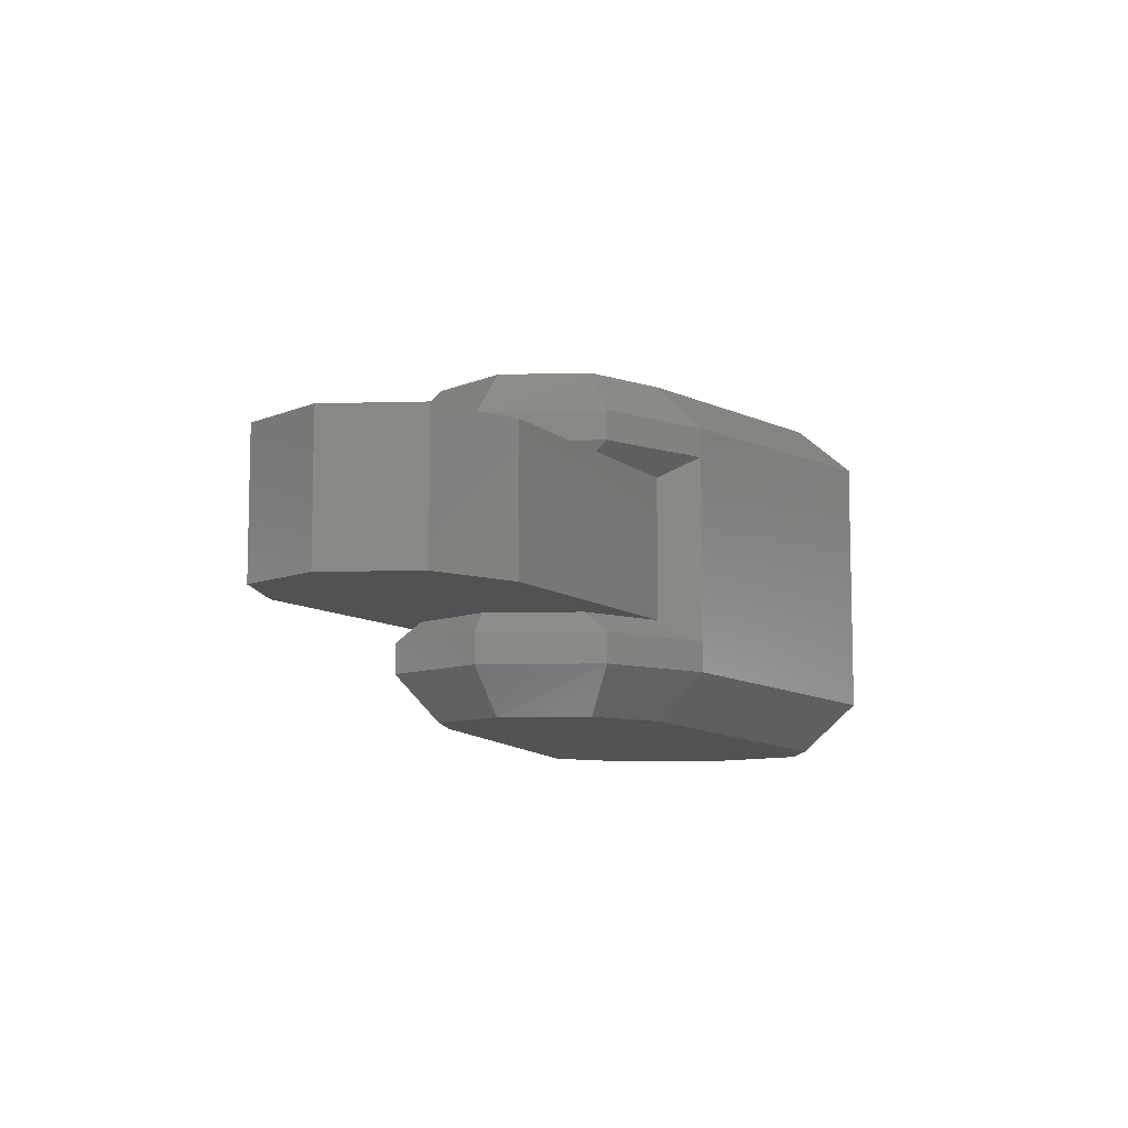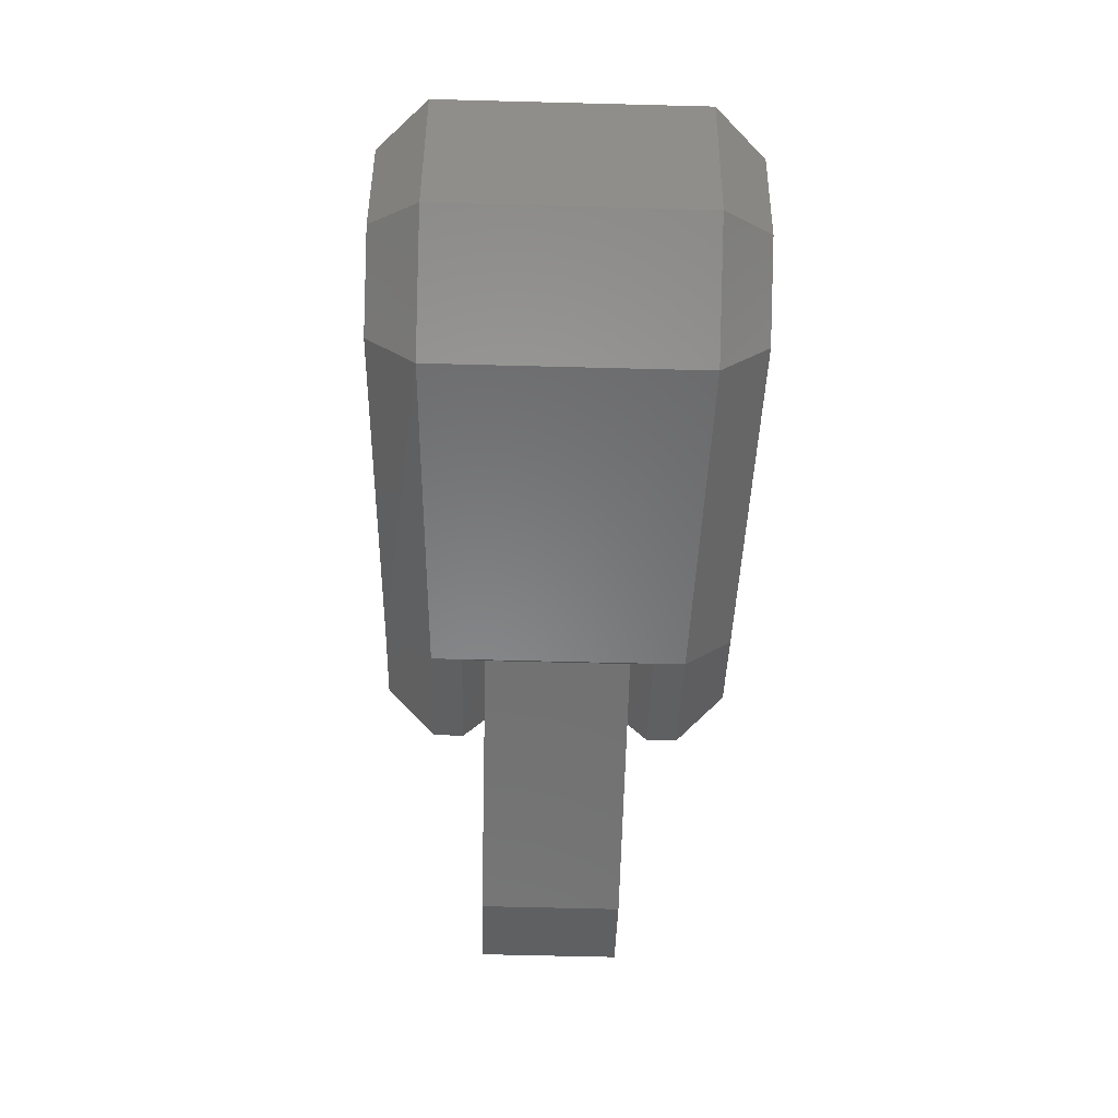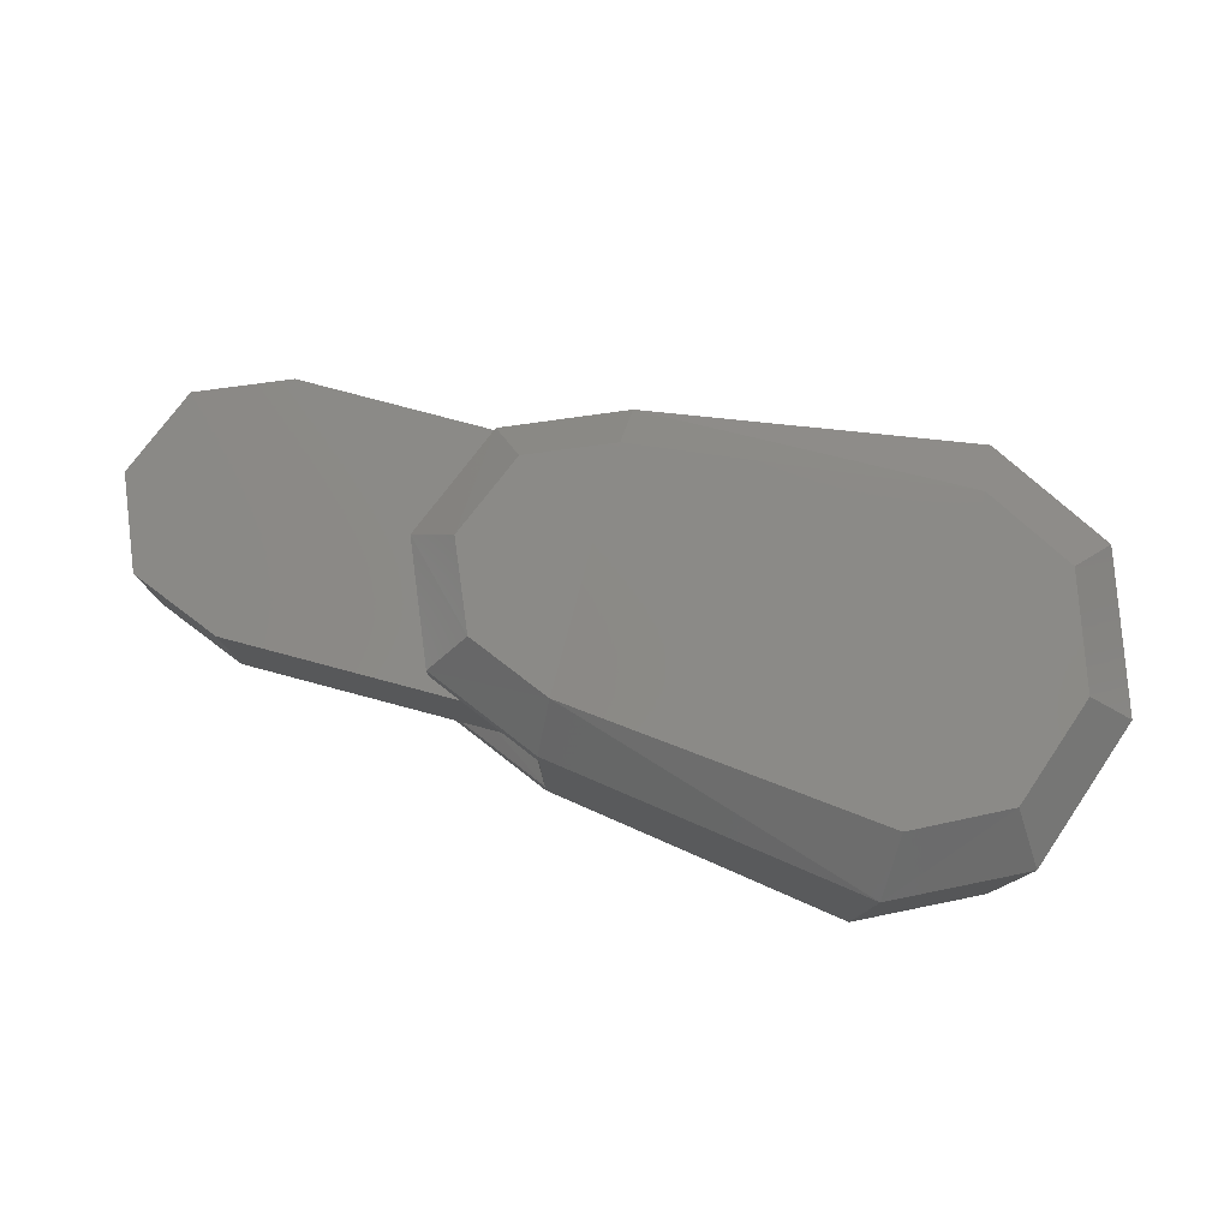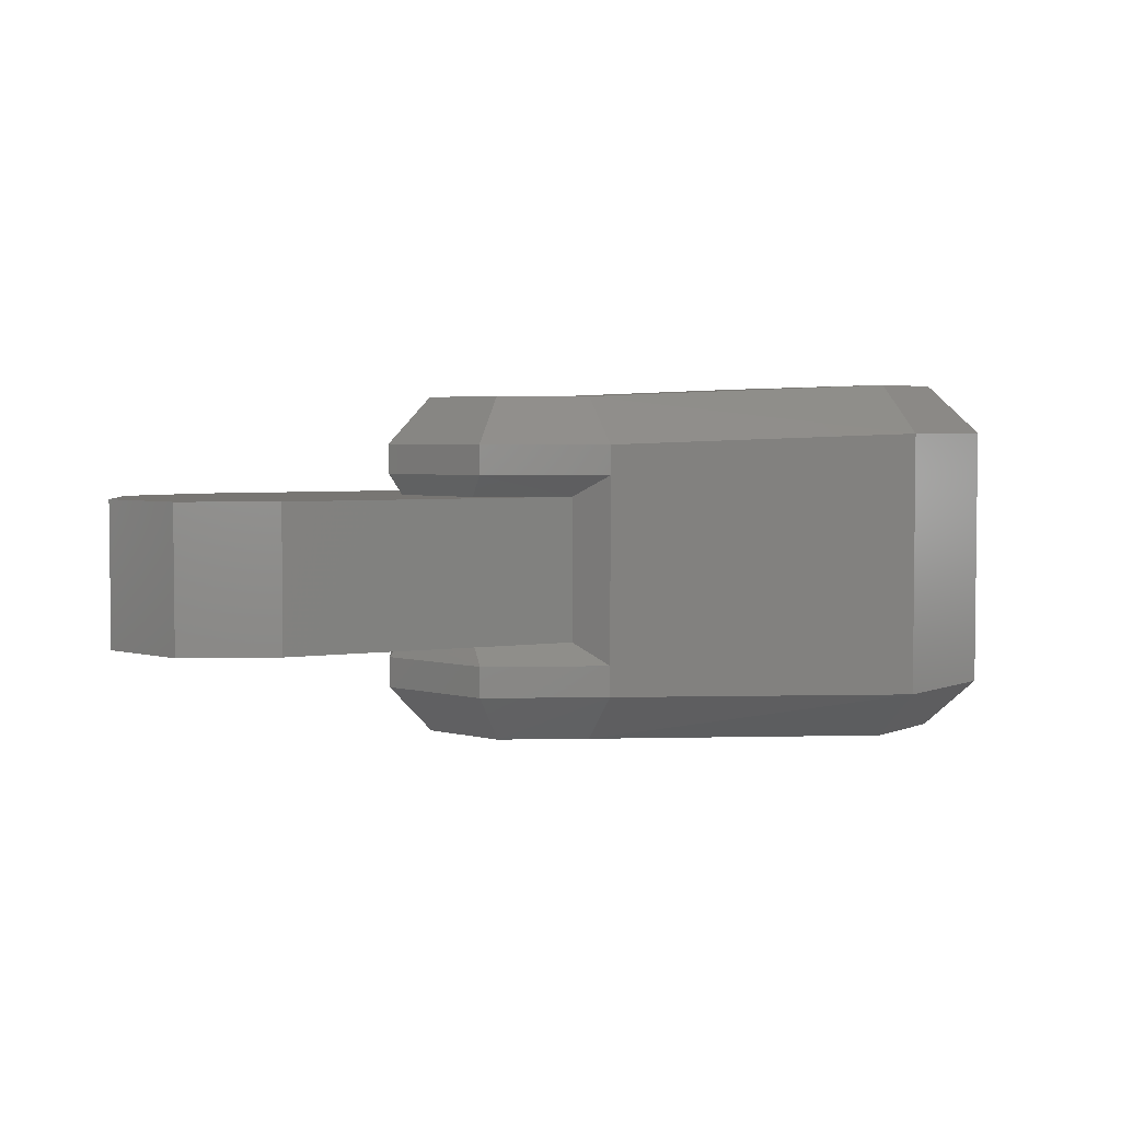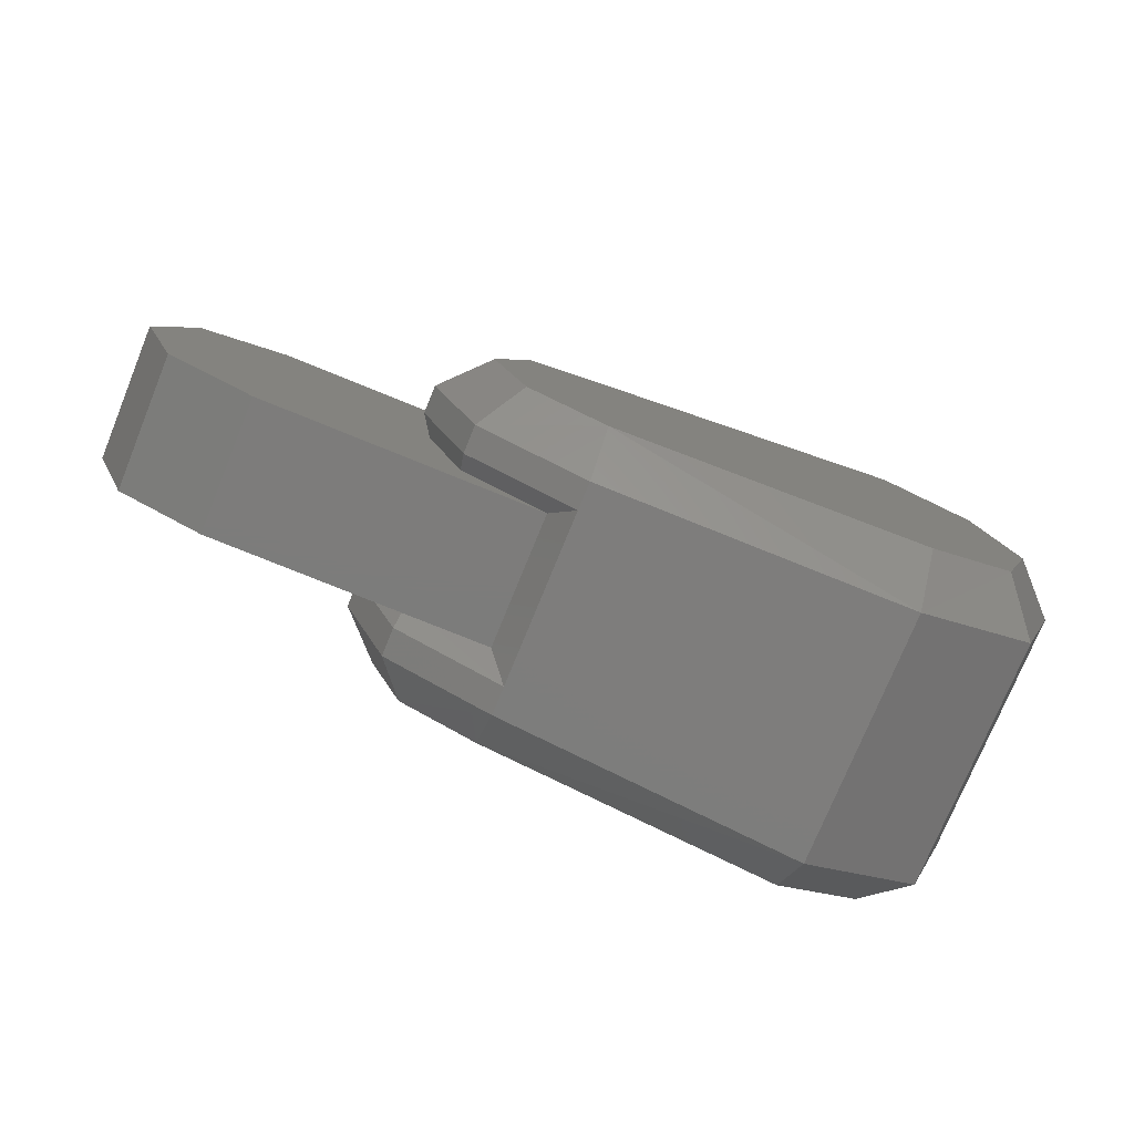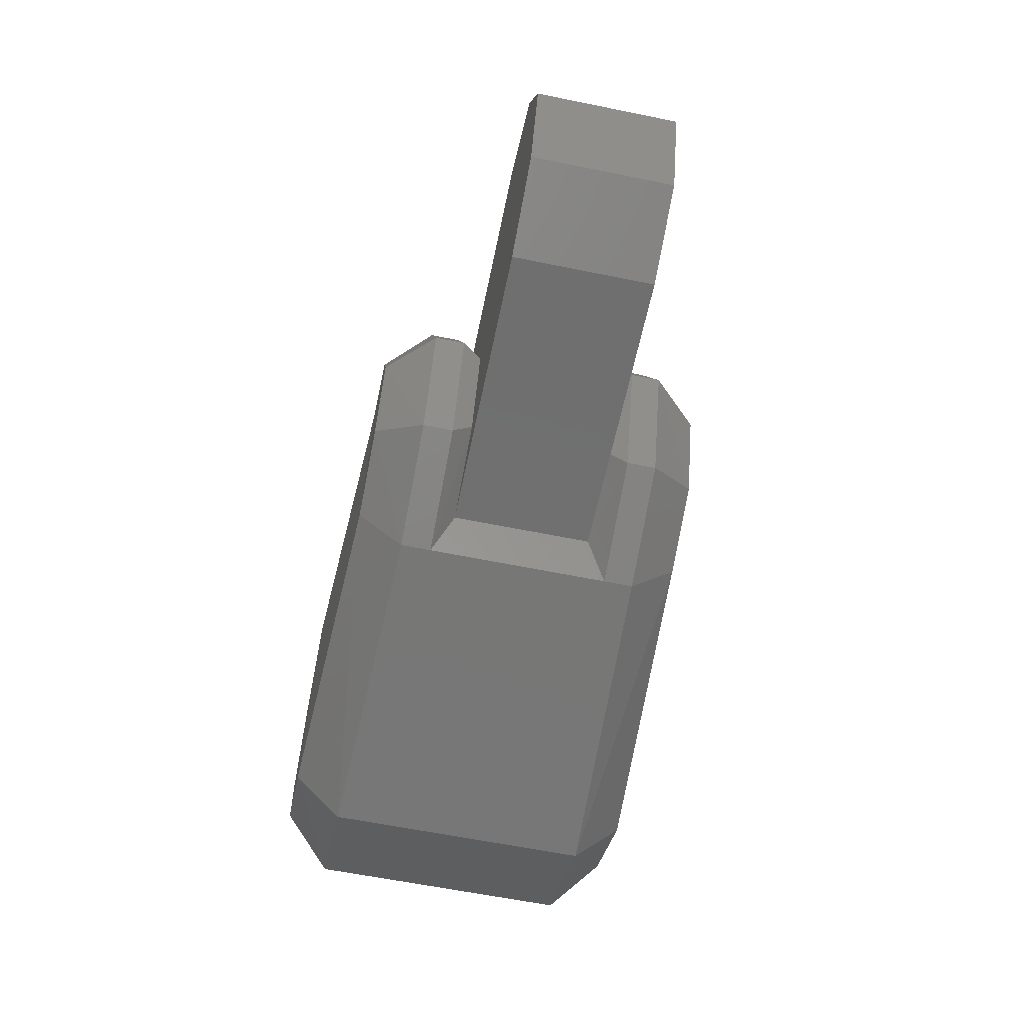
<metadata>
{"format":"stl","ext":"stl","renderer":"f3d","projection":"perspective","resolution":1024,"background":"white","views":[{"elev":-8.7,"azim":116.3,"up":"+Y"},{"elev":-63.2,"azim":-91.5,"up":"+Z"},{"elev":78.5,"azim":-165.1,"up":"+Y"},{"elev":3.8,"azim":154.0,"up":"+Y"},{"elev":-75.7,"azim":157.8,"up":"+Z"},{"elev":-61.4,"azim":78.3,"up":"+Z"}]}
</metadata>
<code>
# stl→obj: 80 verts, 156 faces
v 7289 67.53 932.1
v 7816 84.23 853.6
v 7816 7.406 778.5
v 8007 84.23 773.5
v 7953 7.406 721.7
v 8085 84.23 583.1
v 8012 7.406 583.1
v 8007 84.23 392.7
v 7953 7.406 444.5
v 7816 84.23 312.6
v 7816 7.406 387.7
v 7289 67.53 234.1
v 7289 -14.3 329.3
v 7083 67.53 335.9
v 7140 -14.3 404.4
v 6998 67.53 583.1
v 7078 -14.3 583.1
v 7083 67.53 830.2
v 7140 -14.3 761.8
v 7289 -14.3 836.9
v 7816 561.8 387.7
v 7289 583.6 329.3
v 7289 501.7 234.1
v 7140 583.6 404.4
v 7083 501.7 335.9
v 7078 583.6 583.1
v 6998 501.7 583.1
v 7140 583.6 761.8
v 7083 501.7 830.2
v 7289 583.6 836.9
v 7289 501.7 932.1
v 7816 485 853.6
v 7816 561.8 778.5
v 7953 561.8 721.7
v 8007 485 773.5
v 8012 561.8 583.1
v 8085 485 583.1
v 7953 561.8 444.5
v 8007 485 392.7
v 7816 485 312.6
v 8337 167.7 374.3
v 7853 167.7 374.3
v 8486 167.7 434.5
v 8000 167.7 434.5
v 8546 167.7 583.1
v 8062 167.7 583.1
v 8486 167.7 730
v 8000 167.7 730
v 8337 167.7 791.8
v 7853 167.7 791.8
v 7853 401.5 374.3
v 8337 401.5 374.3
v 8000 401.5 434.5
v 8486 401.5 434.5
v 8062 401.5 583.1
v 8546 401.5 583.1
v 8000 401.5 730
v 8486 401.5 730
v 7853 401.5 791.8
v 8337 401.5 791.8
v 7083 448.3 335.9
v 6998 448.3 583.1
v 7083 121 335.9
v 6998 121 583.1
v 7083 448.3 830.2
v 7289 448.3 932.1
v 7083 121 830.2
v 7289 121 932.1
v 7289 121 234.1
v 7816 134.3 312.6
v 7289 448.3 234.1
v 7816 436.6 312.6
v 7816 436.6 853.6
v 7816 134.3 853.6
v 8007 436.6 773.5
v 8007 134.3 773.5
v 8007 436.6 392.7
v 8085 436.6 583.1
v 8007 134.3 392.7
v 8085 134.3 583.1
f 1 2 3
f 2 3 4
f 3 4 5
f 4 5 6
f 5 6 7
f 6 7 8
f 7 8 9
f 8 9 10
f 9 10 11
f 10 11 12
f 11 12 13
f 12 13 14
f 13 14 15
f 14 15 16
f 15 16 17
f 16 17 18
f 17 18 19
f 18 19 1
f 19 1 20
f 1 20 3
f 21 22 23
f 22 23 24
f 23 24 25
f 24 25 26
f 25 26 27
f 26 27 28
f 27 28 29
f 28 29 30
f 29 30 31
f 30 31 32
f 30 33 32
f 33 32 34
f 32 34 35
f 34 35 36
f 35 36 37
f 36 37 38
f 37 38 39
f 38 39 21
f 39 21 40
f 21 40 23
f 41 42 43
f 42 43 44
f 43 44 45
f 44 45 46
f 45 46 47
f 46 47 48
f 47 48 49
f 48 49 50
f 51 52 53
f 52 53 54
f 53 54 55
f 54 55 56
f 55 56 57
f 56 57 58
f 57 58 59
f 58 59 60
f 25 27 61
f 27 61 62
f 61 62 63
f 62 63 64
f 63 64 14
f 64 14 16
f 29 31 65
f 31 65 66
f 65 66 67
f 66 67 68
f 67 68 18
f 68 18 1
f 12 10 69
f 10 69 70
f 69 70 71
f 70 71 72
f 71 72 23
f 72 23 40
f 31 32 66
f 32 66 73
f 66 73 68
f 73 68 74
f 68 74 1
f 74 1 2
f 27 29 62
f 29 62 65
f 62 65 64
f 65 64 67
f 64 67 18
f 23 25 71
f 25 71 61
f 71 61 69
f 61 69 63
f 69 63 14
f 59 50 60
f 50 60 49
f 60 49 58
f 49 58 47
f 7 5 9
f 5 9 3
f 9 3 11
f 3 11 13
f 3 20 13
f 20 13 19
f 13 19 15
f 19 15 17
f 42 51 41
f 51 41 52
f 41 52 43
f 52 43 54
f 26 28 24
f 28 24 30
f 24 30 22
f 30 22 21
f 30 33 21
f 33 21 34
f 21 34 38
f 34 38 36
f 32 73 35
f 73 35 75
f 59 73 57
f 73 57 75
f 73 59 74
f 59 74 50
f 74 2 76
f 2 76 4
f 74 50 76
f 50 76 48
f 39 40 77
f 40 77 72
f 53 51 77
f 51 77 72
f 57 75 55
f 75 55 78
f 77 53 78
f 53 78 55
f 44 79 46
f 79 46 80
f 76 48 80
f 48 80 46
f 77 78 39
f 78 39 37
f 35 37 75
f 37 75 78
f 76 80 4
f 80 4 6
f 79 8 80
f 8 80 6
f 43 45 54
f 45 54 56
f 58 56 47
f 56 47 45
f 70 42 72
f 42 72 51
f 10 70 8
f 70 8 79
f 42 70 44
f 70 44 79
f 14 69 12
f 18 64 16

</code>
